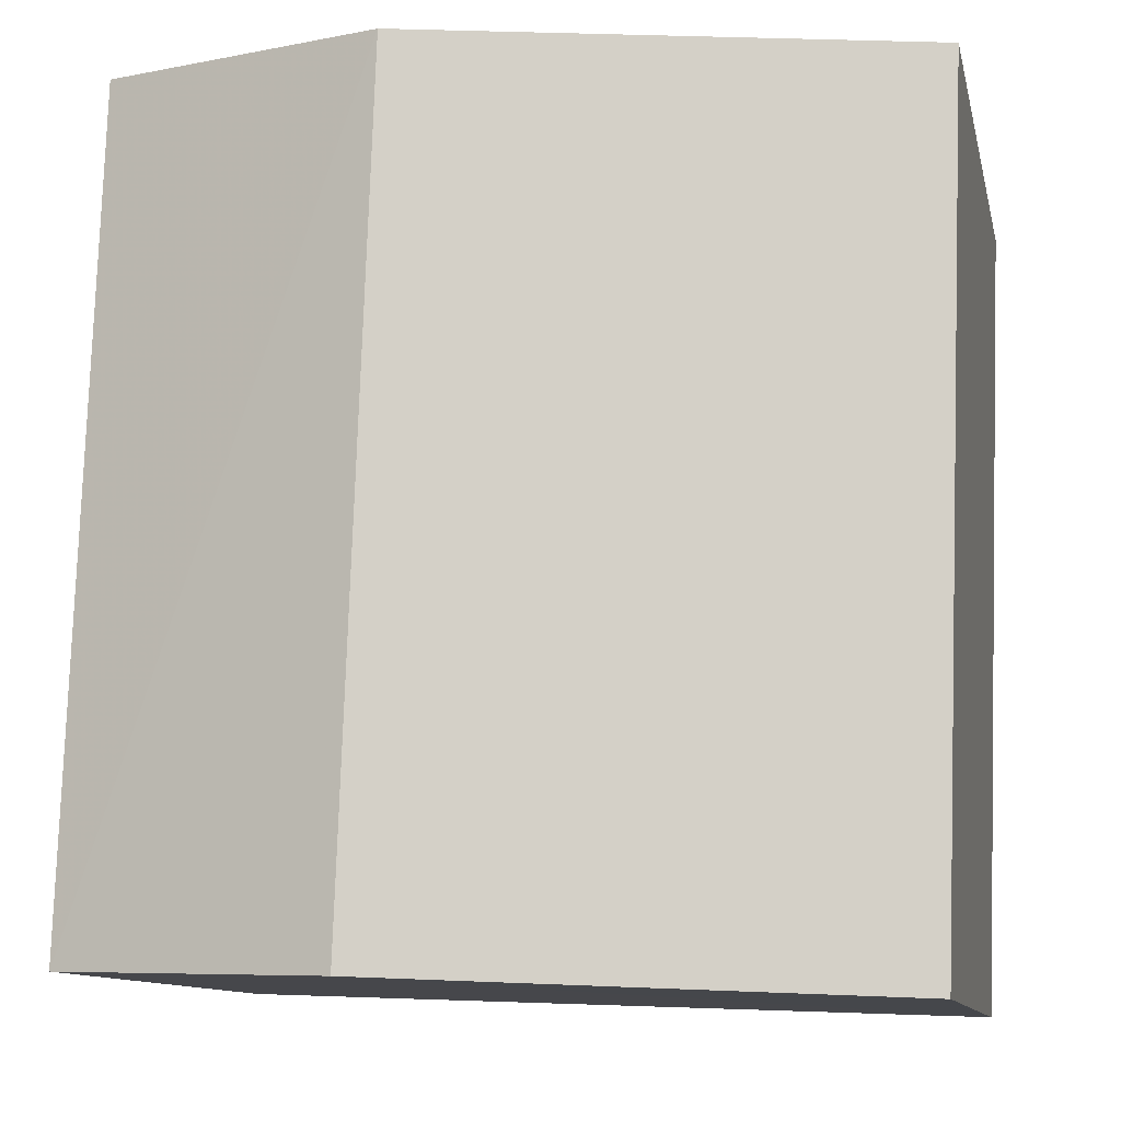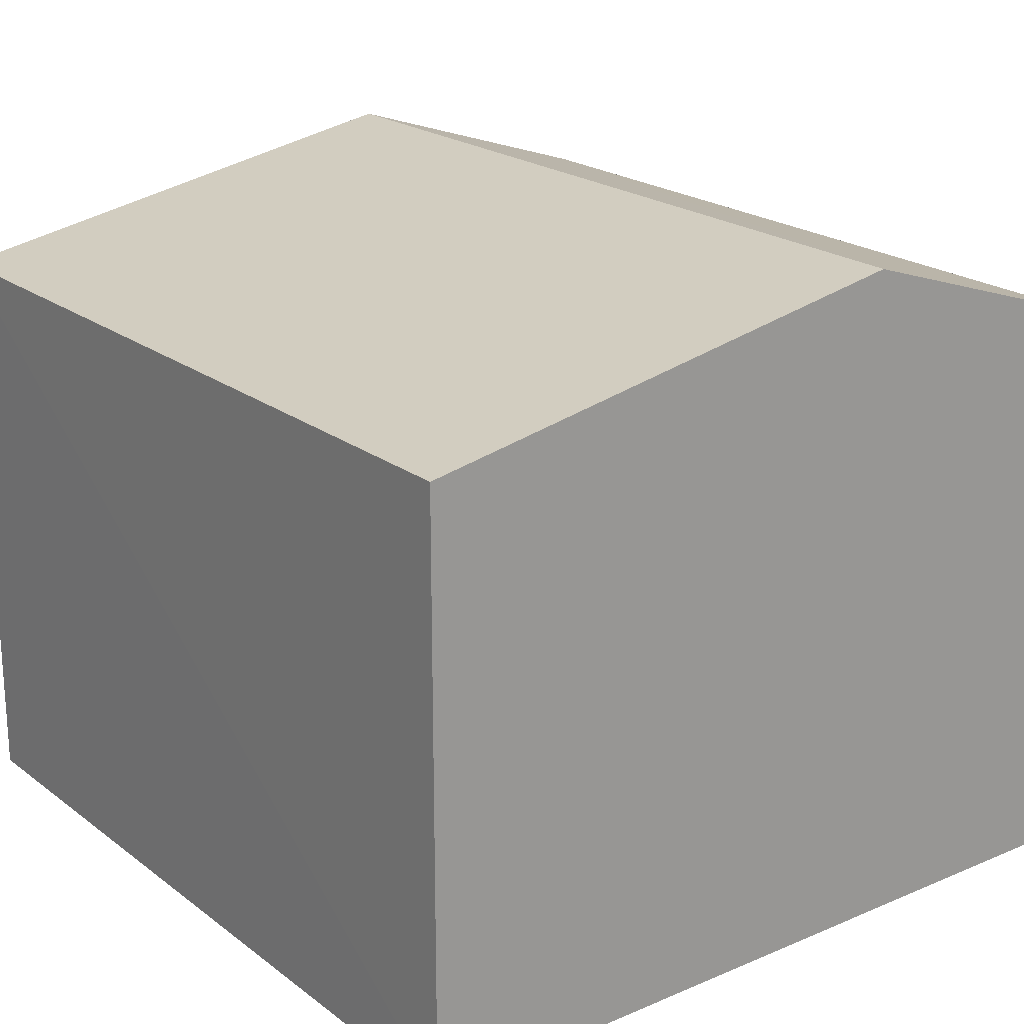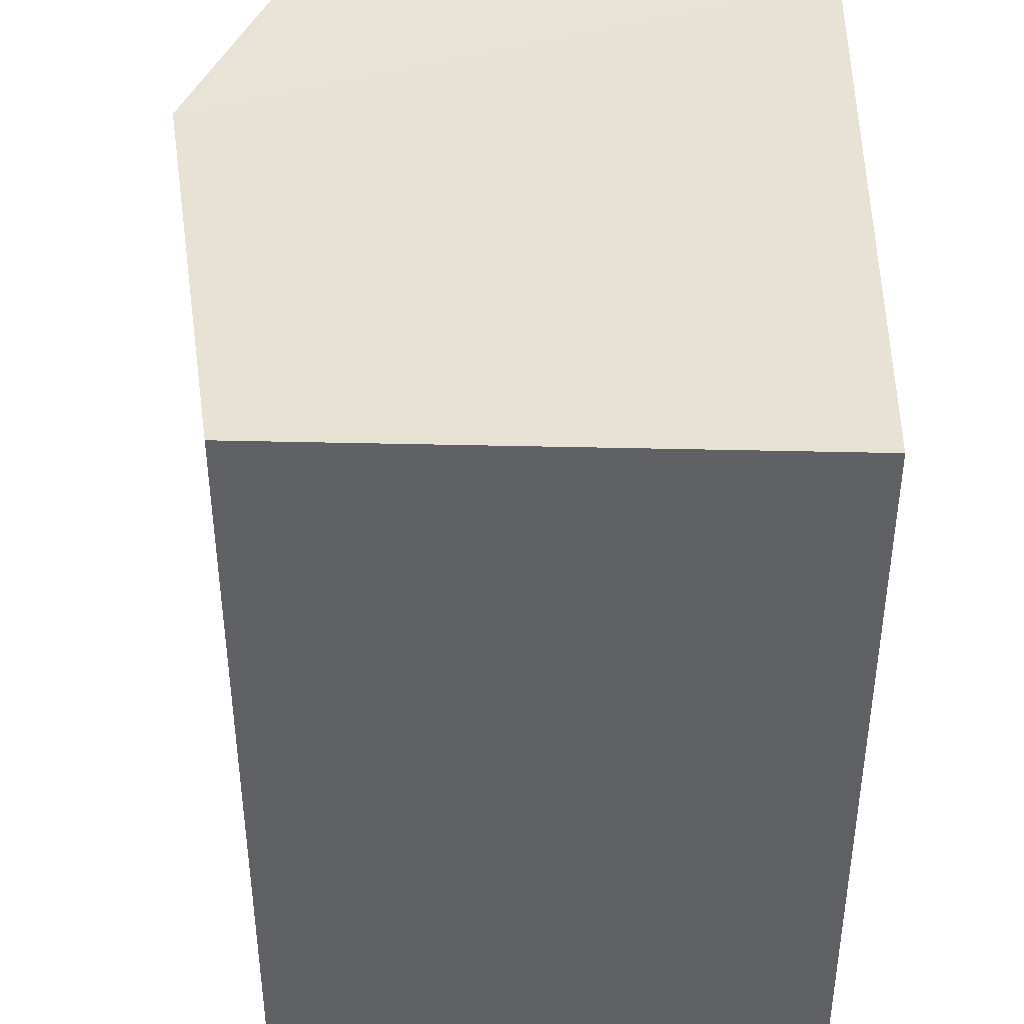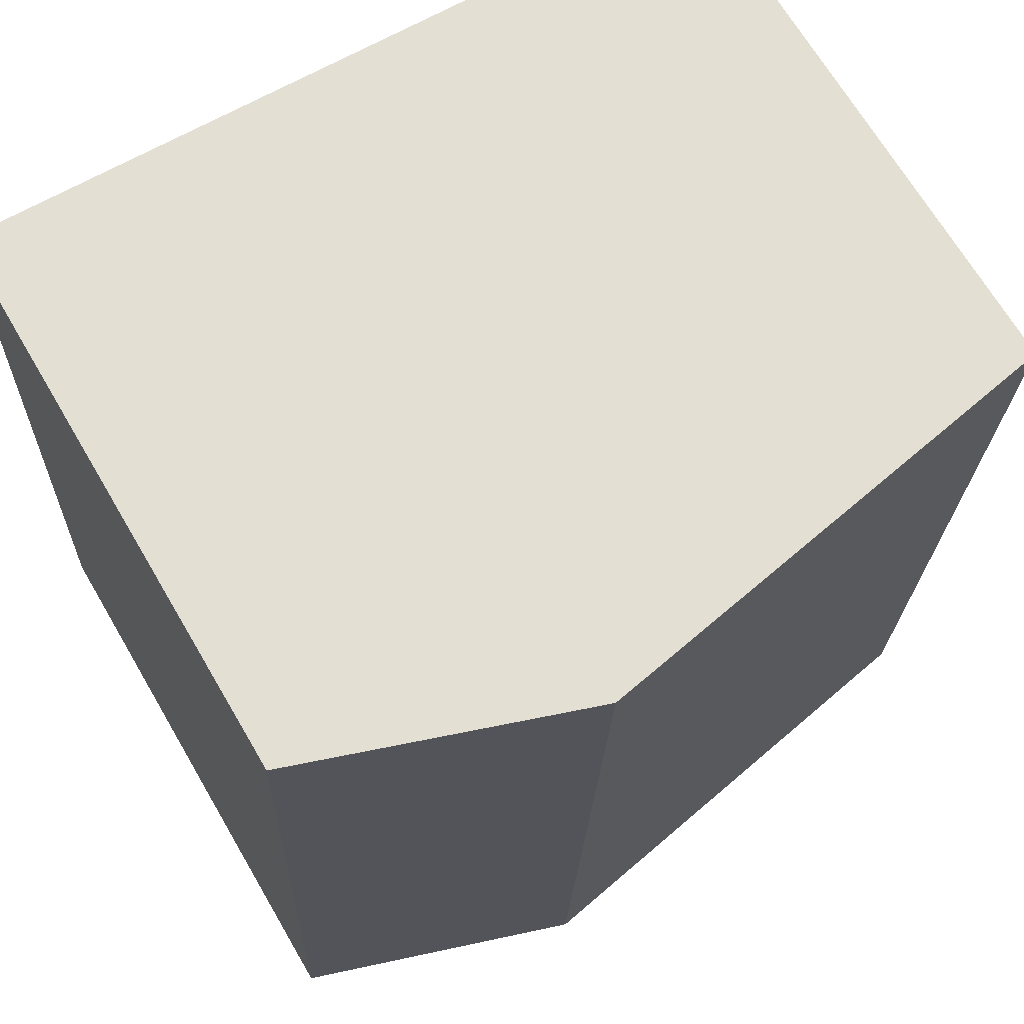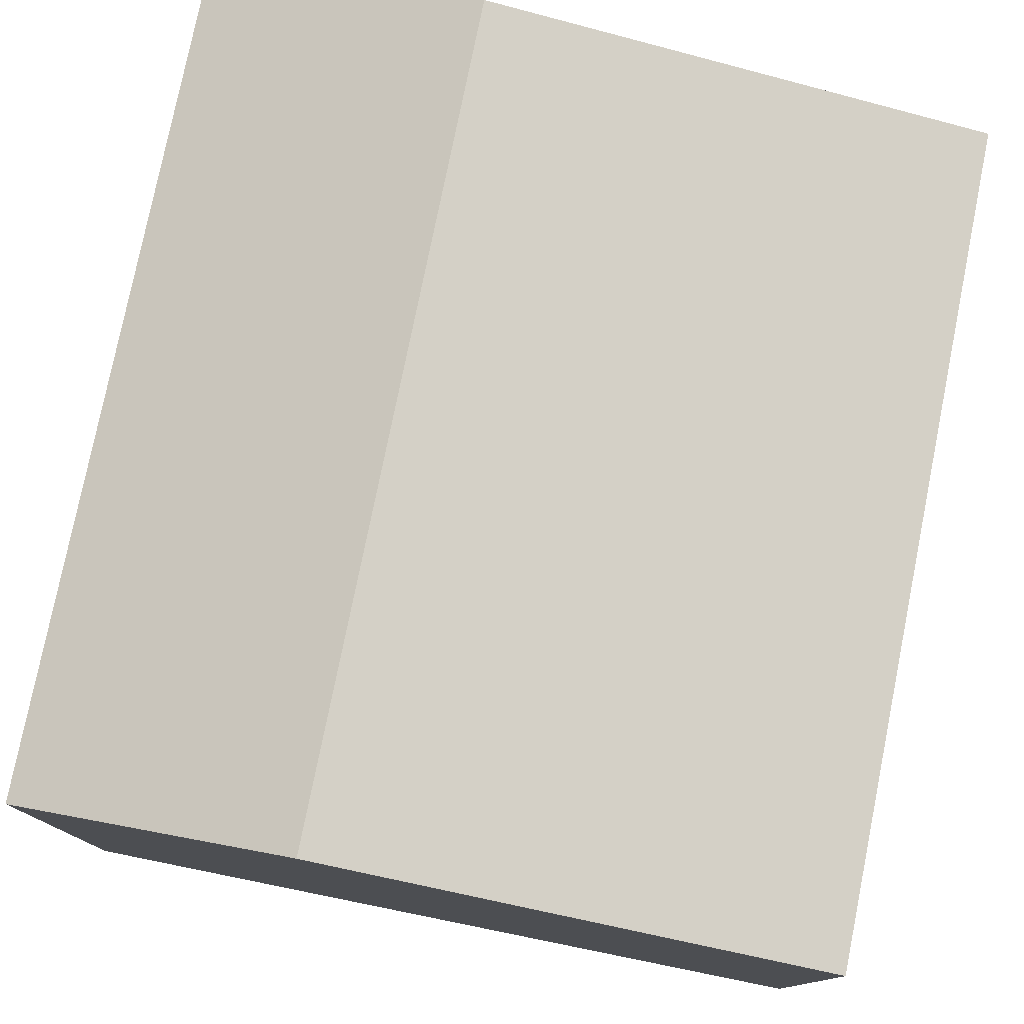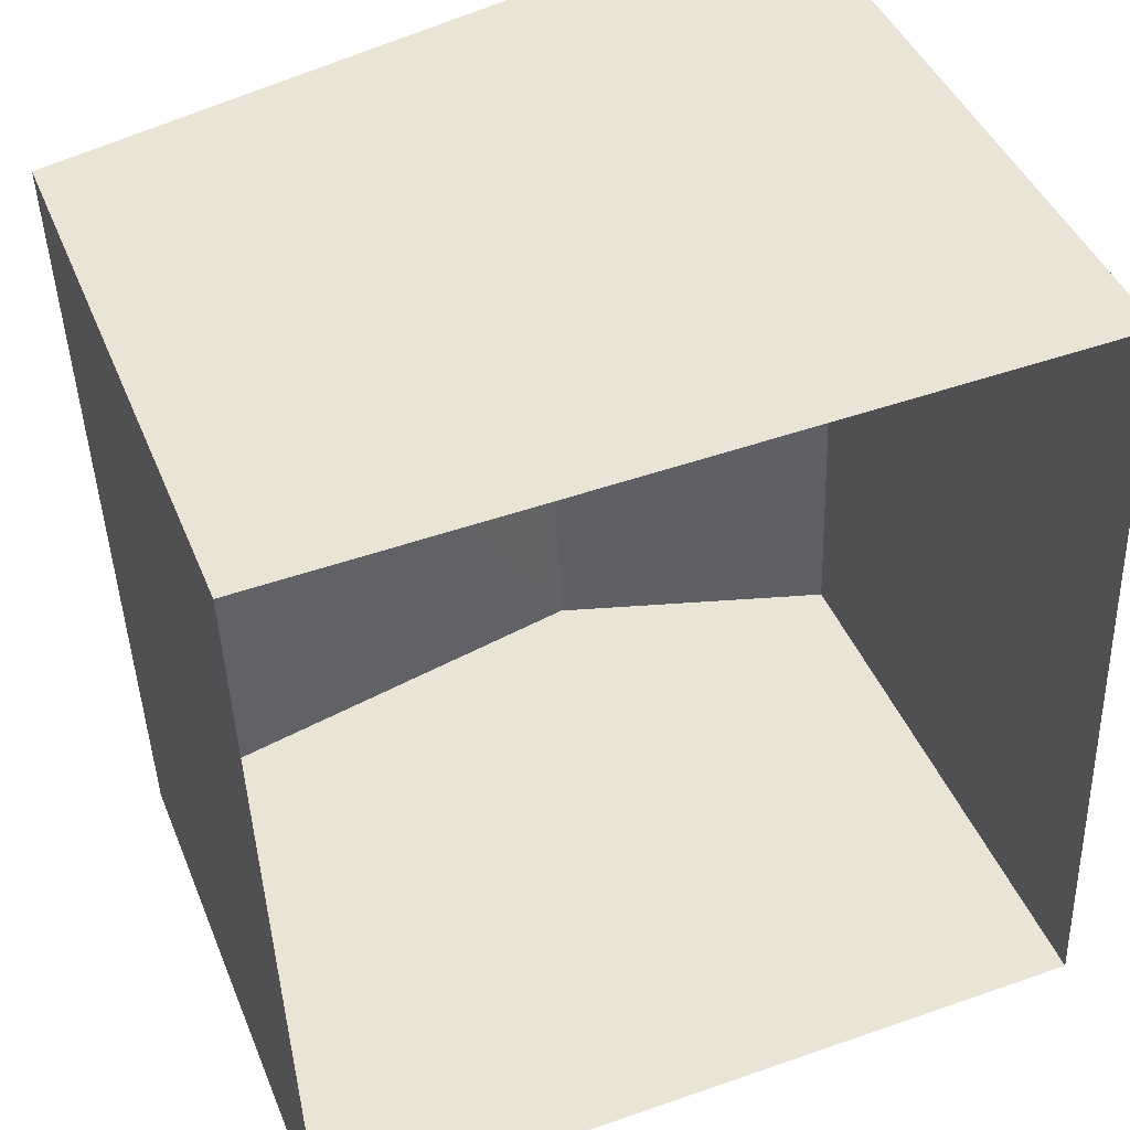
<metadata>
{"format":"obj","ext":"obj","renderer":"f3d","projection":"perspective","resolution":1024,"background":"white","views":[{"elev":-11.0,"azim":11.9,"up":"+Y"},{"elev":21.1,"azim":140.8,"up":"+Z"},{"elev":38.9,"azim":91.7,"up":"+Y"},{"elev":68.6,"azim":-30.4,"up":"+Y"},{"elev":78.1,"azim":9.3,"up":"+Z"},{"elev":43.2,"azim":158.9,"up":"+Y"}]}
</metadata>
<code>
v -3.728e+05 -1.052e+05 24.2
v -3.728e+05 -1.052e+05 24.2
v -3.728e+05 -1.052e+05 24.2
v -3.728e+05 -1.052e+05 24.2
v -3.728e+05 -1.052e+05 32.03
v -3.728e+05 -1.052e+05 30.95
v -3.728e+05 -1.052e+05 32.03
v -3.728e+05 -1.052e+05 30.95
v -3.728e+05 -1.052e+05 30.95
v -3.728e+05 -1.052e+05 30.95
f 1 2 3
f 1 4 2
f 5 6 7
f 5 8 6
f 7 9 5
f 7 10 9
f 10 3 2
f 9 10 2
f 6 4 1
f 6 8 4
f 9 2 5
f 2 4 5
f 4 8 5
f 6 1 7
f 1 3 7
f 3 10 7

</code>
